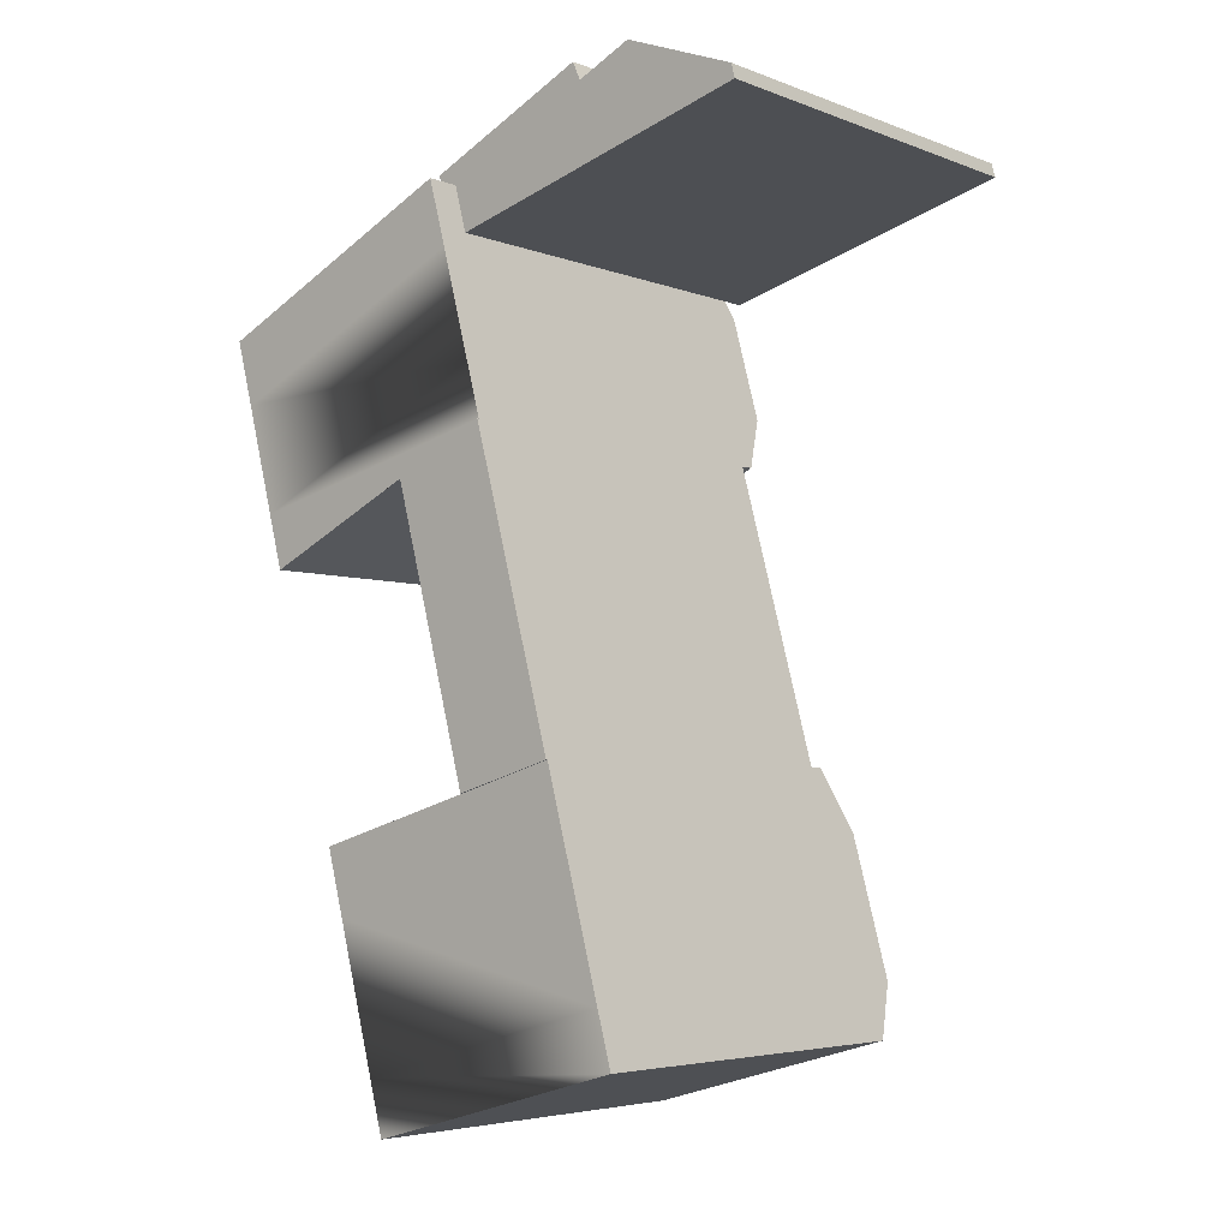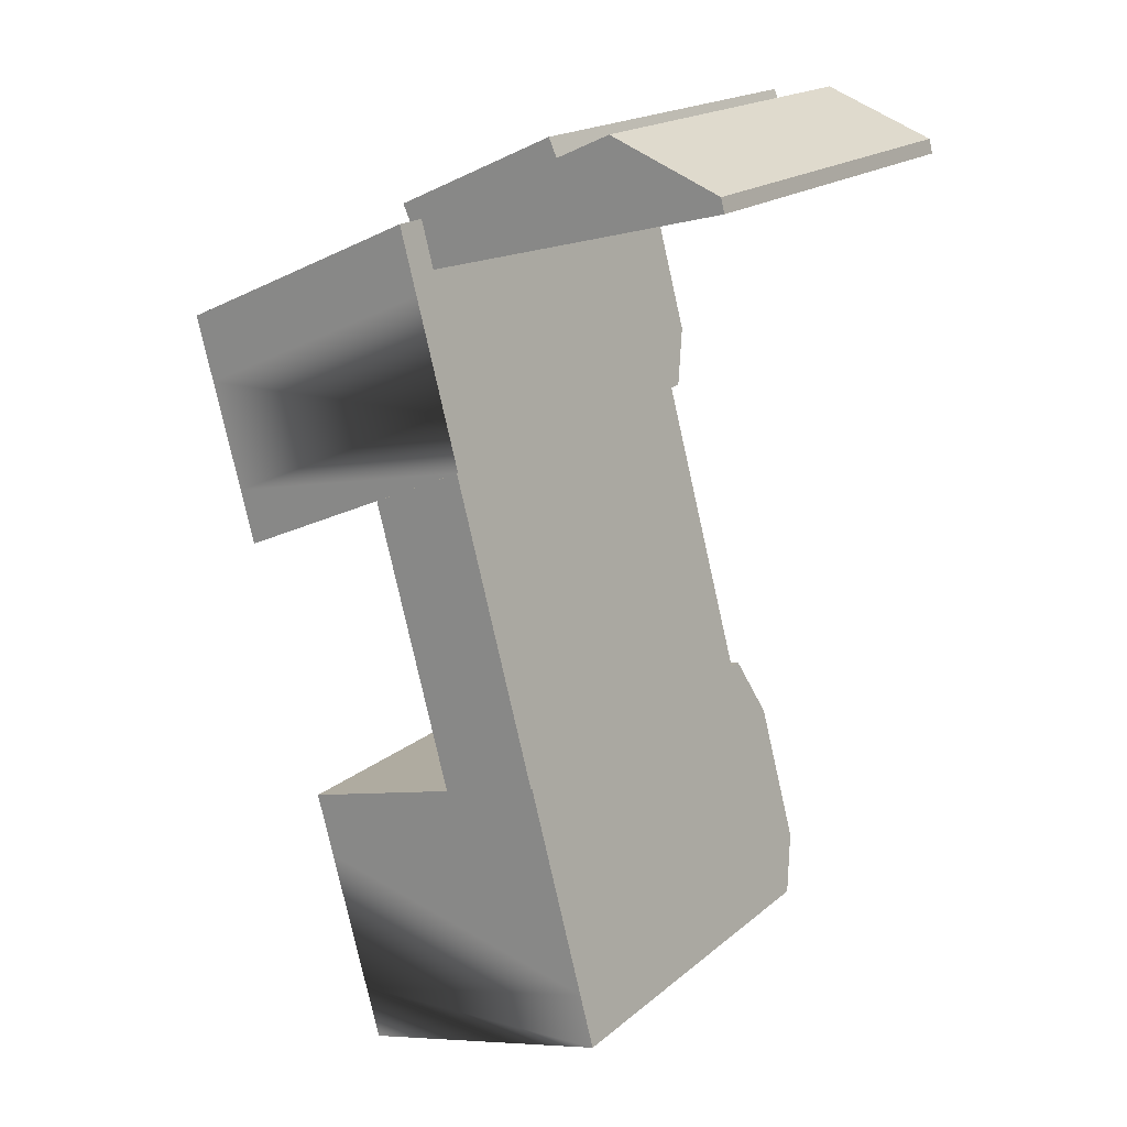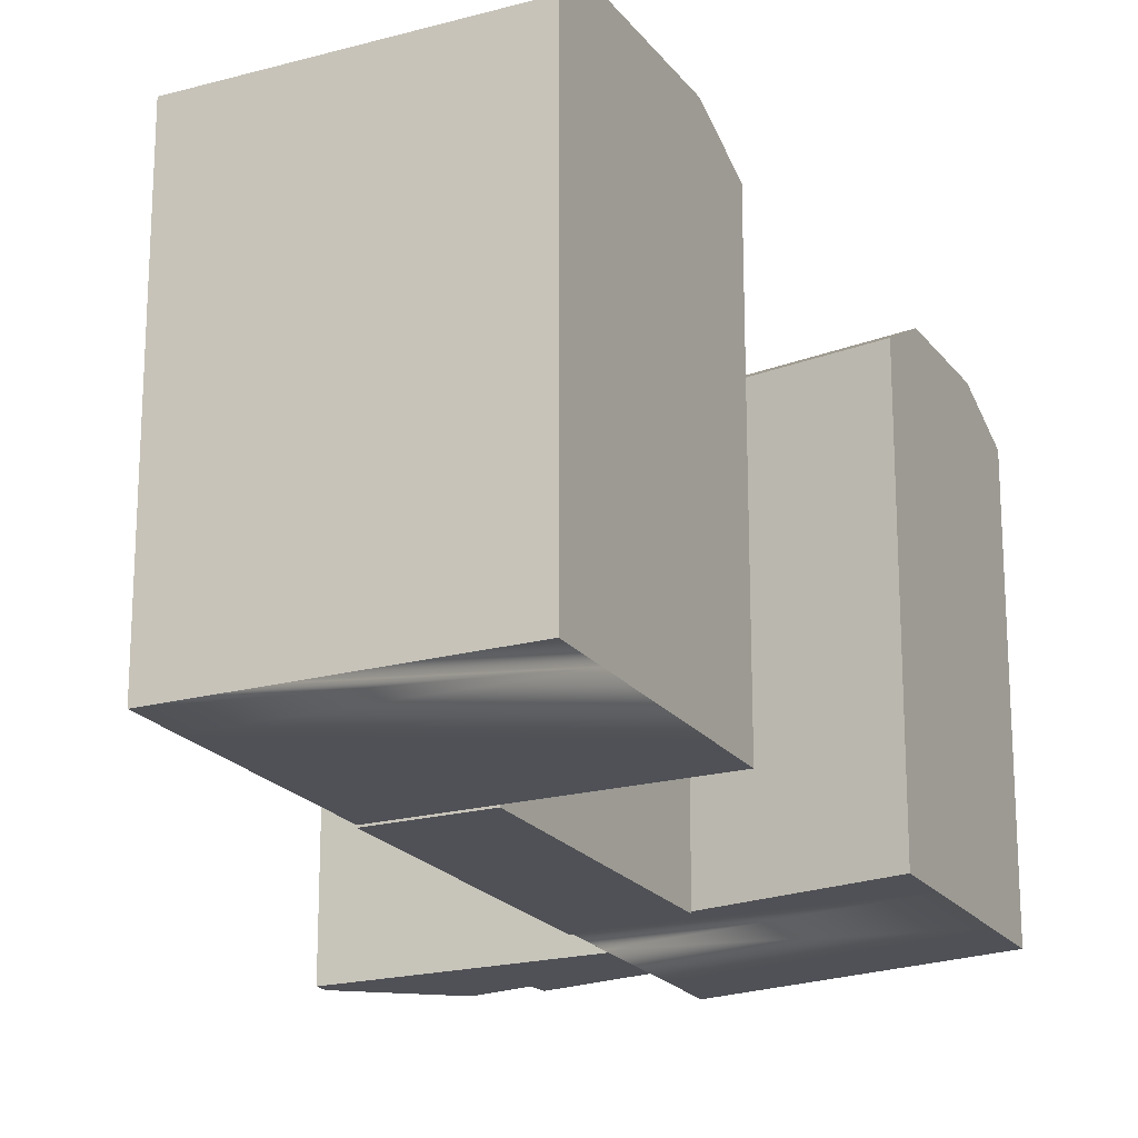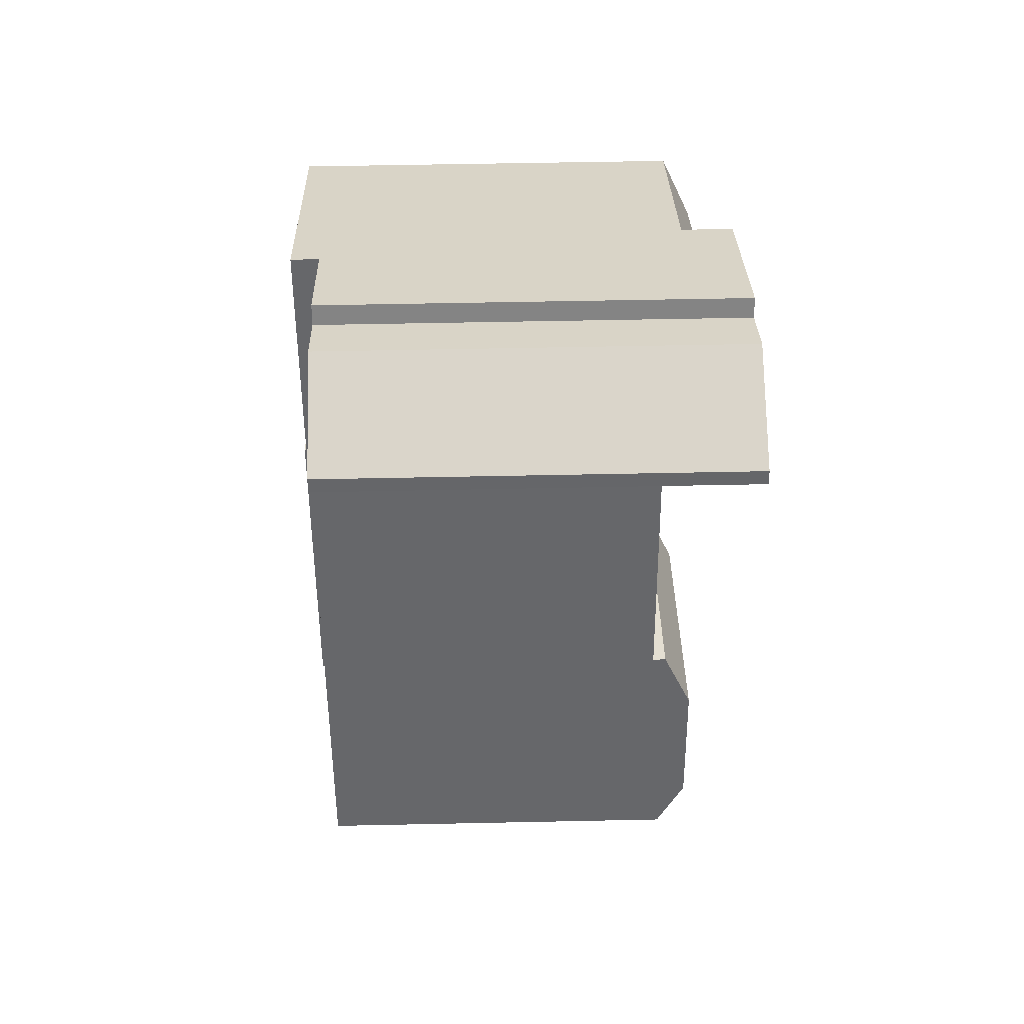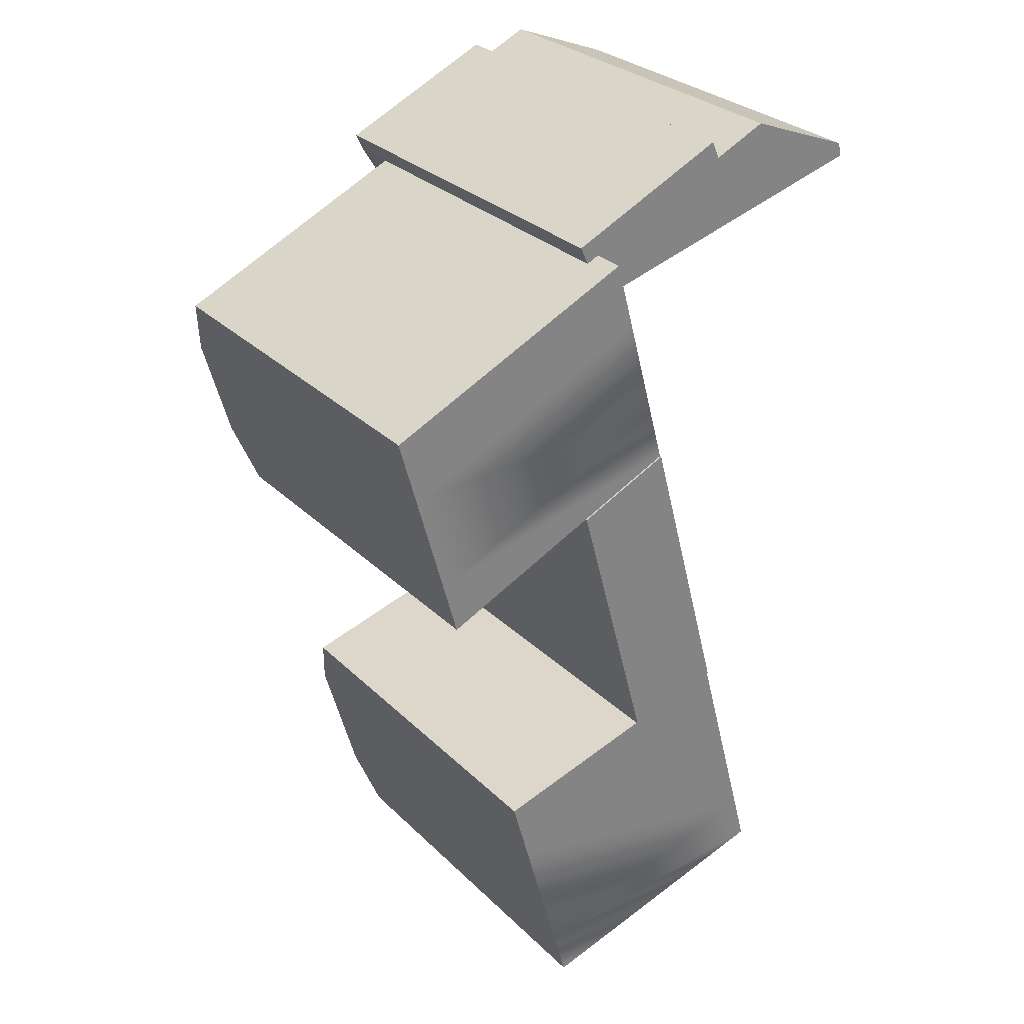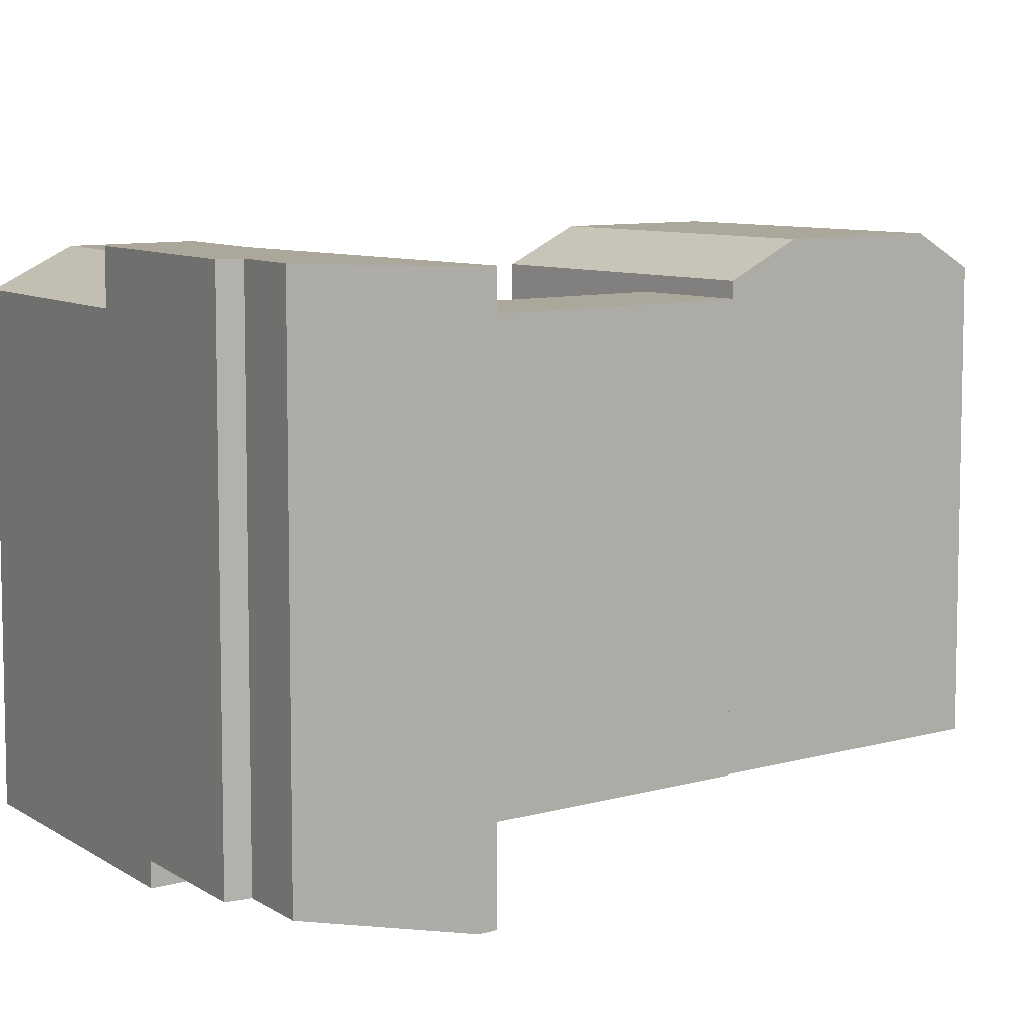
<metadata>
{"format":"obj","ext":"obj","renderer":"f3d","projection":"perspective","resolution":1024,"background":"white","views":[{"elev":-4.8,"azim":40.2,"up":"+Z"},{"elev":18.9,"azim":33.8,"up":"+Z"},{"elev":-20.5,"azim":-169.2,"up":"+Y"},{"elev":53.1,"azim":88.7,"up":"+Z"},{"elev":29.4,"azim":-35.8,"up":"+Z"},{"elev":8.2,"azim":35.6,"up":"+Y"}]}
</metadata>
<code>
v  8.965 20.84 18.09
v  1.097 20.84 13.41
v  0.6827 20.84 14.32
v  2.378 20.84 11.36
v  8.223 20.84 12.91
v  9.378 20.84 17.18
v  18.03 20.84 15.52
v  12.15 20.84 18.44
v  17.85 20.84 16.23
v  18.04 20.84 15.52
v  12.61 18.5 -26.18
v  6.787 20.05 -24.91
v  11.87 20.05 -23.48
v  7.523 18.5 -27.62
v  -1.707 20.05 -27.31
v  -0.9677 18.5 -30.01
v  4.831 20.05 -17.73
v  9.914 20.05 -16.3
v  -3.673 20.05 -20.13
v  3.945 18.5 -14.48
v  9.028 18.5 -13.05
v  -4.562 18.5 -16.88
v  4.87 18.5 2.214
v  -0.7449 20.05 2.736
v  4.125 20.05 4.95
v  0.0004308 18.5 -0.000641
v  -8.915 20.05 -0.9801
v  -8.167 18.5 -3.715
v  -2.233 20.05 8.197
v  2.637 20.05 10.41
v  -10.41 20.05 4.478
v  -3.13 18.5 11.49
v  1.74 18.5 13.7
v  -11.31 18.5 7.769
v  9.028 17.78 -13.05
v  0.0004155 17.78 -0.0006181
v  4.87 17.78 2.214
v  3.945 17.78 -14.48
v  -8.167 -1.67 -3.714
v  4.869 -1.67 2.214
v  1.914e-06 -1.67 -2.841e-06
v  -3.13 -1.67 11.49
v  1.739 -1.67 13.71
v  -11.31 -1.67 7.77
v  4.869 -1.76 2.214
v  0 -1.76 -1.078e-16
v  3.945 -1.76 -14.48
v  3.945 -1.67 -14.48
v  9.028 -1.76 -13.05
v  9.028 -1.67 -13.05
v  1.097 -8.213e-16 13.41
v  0.6823 -8.77e-16 14.32
v  8.964 -1.108e-15 18.09
v  9.377 -1.052e-15 17.18
v  12.15 -1.129e-15 18.44
v  17.85 -9.941e-16 16.23
v  18.04 -9.504e-16 15.52
v  18.03 -9.502e-16 15.52
v  8.223 -7.908e-16 12.92
v  2.378 -6.958e-16 11.36
v  12.61 -1.67 -26.18
v  11.87 -1.67 -23.48
v  9.913 -1.67 -16.3
v  4.124 -1.67 4.951
v  2.636 -1.67 10.41
v  -0.9681 -1.67 -30
v  -4.563 -1.67 -16.88
v  -1.707 -1.67 -27.3
v  -3.673 -1.67 -20.13
v  7.522 -1.67 -27.61
v  -8.916 -1.67 -0.9795
v  -10.41 -1.67 4.479
g defaultobject
f 1 2 3
f 2 1 4
f 4 1 5
f 5 1 6
f 6 7 5
f 7 6 8
f 7 8 9
f 7 9 10
f 11 12 13
f 12 11 14
f 12 14 15
f 15 14 16
f 13 17 18
f 17 13 19
f 19 13 12
f 19 12 15
f 18 20 21
f 20 18 17
f 20 17 22
f 22 17 19
f 23 24 25
f 24 23 26
f 24 26 27
f 27 26 28
f 25 29 30
f 29 25 31
f 31 25 24
f 31 24 27
f 30 32 33
f 32 30 29
f 32 29 34
f 34 29 31
f 35 36 37
f 36 35 38
f 1 2 3
f 2 1 4
f 4 1 5
f 5 1 6
f 6 7 5
f 7 6 8
f 7 8 9
f 7 9 10
f 11 12 13
f 12 11 14
f 12 14 15
f 15 14 16
f 13 17 18
f 17 13 19
f 19 13 12
f 19 12 15
f 18 20 21
f 20 18 17
f 20 17 22
f 22 17 19
f 23 24 25
f 24 23 26
f 24 26 27
f 27 26 28
f 25 29 30
f 29 25 31
f 31 25 24
f 31 24 27
f 30 32 33
f 32 30 29
f 32 29 34
f 34 29 31
f 35 36 37
f 36 35 38
f 37 26 23
f 26 37 28
f 28 37 39
f 39 37 40
f 39 40 41
f 33 42 43
f 42 33 44
f 44 33 32
f 44 32 34
f 45 41 46
f 41 45 40
f 41 40 36
f 36 40 37
f 41 47 46
f 47 41 48
f 48 41 36
f 48 36 38
f 48 49 47
f 49 48 50
f 50 48 38
f 50 38 35
f 3 51 52
f 51 3 2
f 53 3 52
f 3 53 1
f 54 1 53
f 1 54 6
f 55 6 54
f 6 55 8
f 56 8 55
f 8 56 9
f 57 9 56
f 9 57 10
f 7 57 58
f 57 7 10
f 5 58 59
f 58 5 7
f 4 59 60
f 59 4 5
f 2 60 51
f 60 2 4
f 30 23 25
f 23 30 33
f 23 33 37
f 18 11 13
f 11 18 21
f 11 21 61
f 61 21 35
f 61 35 37
f 61 37 33
f 61 33 43
f 61 43 62
f 62 43 63
f 63 43 50
f 50 43 40
f 50 40 49
f 40 43 64
f 64 43 65
f 45 49 40
f 16 19 15
f 19 16 22
f 22 16 66
f 22 66 67
f 67 66 68
f 67 68 69
f 61 14 11
f 14 61 16
f 16 61 66
f 66 61 70
f 48 22 67
f 22 48 50
f 22 50 35
f 22 35 20
f 20 35 21
f 28 31 27
f 31 28 34
f 34 28 39
f 34 39 44
f 44 39 71
f 44 71 72
f 37 26 23
f 26 37 28
f 28 37 39
f 39 37 40
f 39 40 41
f 33 42 43
f 42 33 44
f 44 33 32
f 44 32 34
f 45 41 46
f 41 45 40
f 41 40 36
f 36 40 37
f 41 47 46
f 47 41 48
f 48 41 36
f 48 36 38
f 48 49 47
f 49 48 50
f 50 48 38
f 50 38 35
f 3 51 52
f 51 3 2
f 53 3 52
f 3 53 1
f 54 1 53
f 1 54 6
f 55 6 54
f 6 55 8
f 56 8 55
f 8 56 9
f 57 9 56
f 9 57 10
f 7 57 58
f 57 7 10
f 5 58 59
f 58 5 7
f 4 59 60
f 59 4 5
f 2 60 51
f 60 2 4
f 30 23 25
f 23 30 33
f 23 33 37
f 18 11 13
f 11 18 21
f 11 21 61
f 61 21 35
f 61 35 37
f 61 37 33
f 61 33 43
f 61 43 62
f 62 43 63
f 63 43 50
f 50 43 40
f 50 40 49
f 40 43 64
f 64 43 65
f 45 49 40
f 16 19 15
f 19 16 22
f 22 16 66
f 22 66 67
f 67 66 68
f 67 68 69
f 61 14 11
f 14 61 16
f 16 61 66
f 66 61 70
f 48 22 67
f 22 48 50
f 22 50 35
f 22 35 20
f 20 35 21
f 28 31 27
f 31 28 34
f 34 28 39
f 34 39 44
f 44 39 71
f 44 71 72
f 51 53 52
f 53 51 60
f 53 60 59
f 53 59 54
f 54 59 58
f 54 58 55
f 55 58 56
f 56 58 57
f 70 68 66
f 68 70 61
f 68 61 62
f 68 62 69
f 69 62 63
f 69 63 67
f 67 63 50
f 67 50 48
f 41 71 39
f 71 41 40
f 71 40 64
f 71 64 72
f 72 64 65
f 72 65 44
f 44 65 43
f 44 43 42
f 46 49 45
f 49 46 47
f 51 53 52
f 53 51 60
f 53 60 59
f 53 59 54
f 54 59 58
f 54 58 55
f 55 58 56
f 56 58 57
f 70 68 66
f 68 70 61
f 68 61 62
f 68 62 69
f 69 62 63
f 69 63 67
f 67 63 50
f 67 50 48
f 41 71 39
f 71 41 40
f 71 40 64
f 71 64 72
f 72 64 65
f 72 65 44
f 44 65 43
f 44 43 42
f 46 49 45
f 49 46 47

</code>
